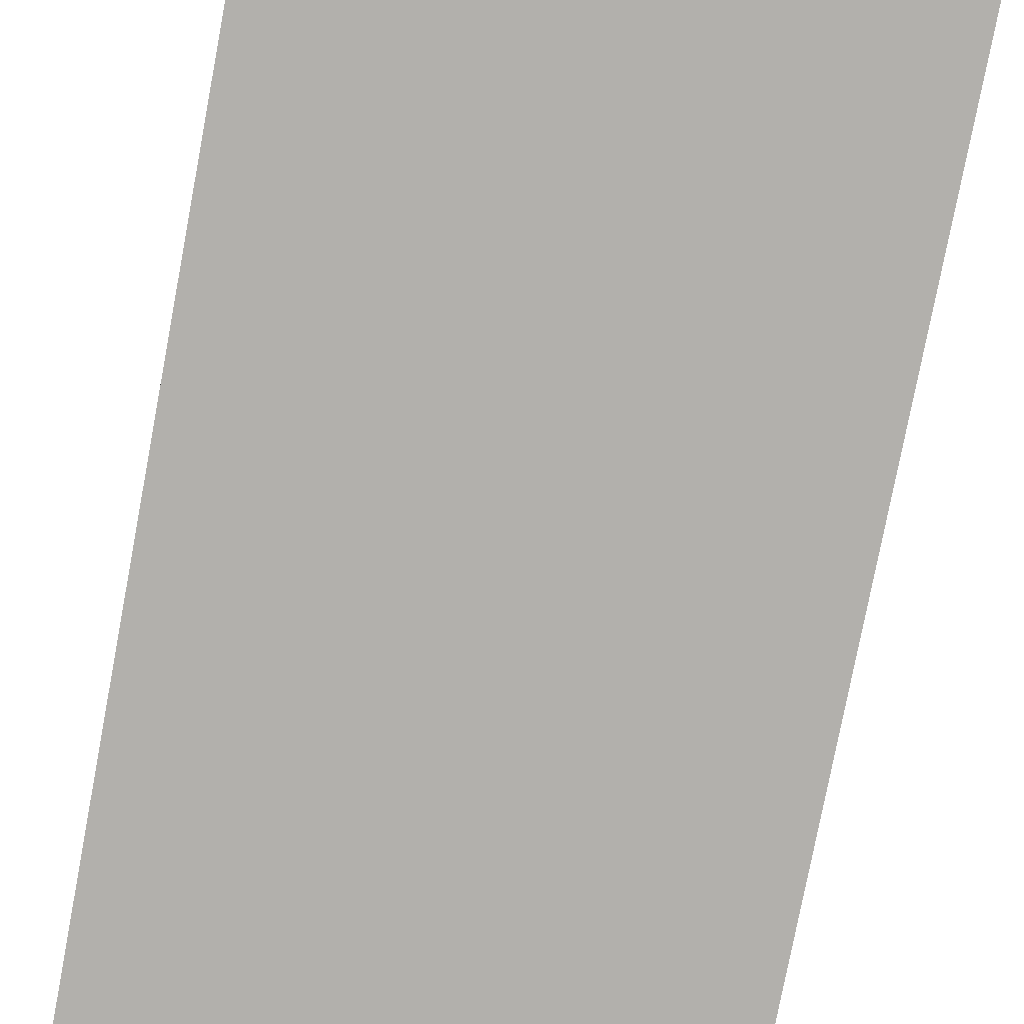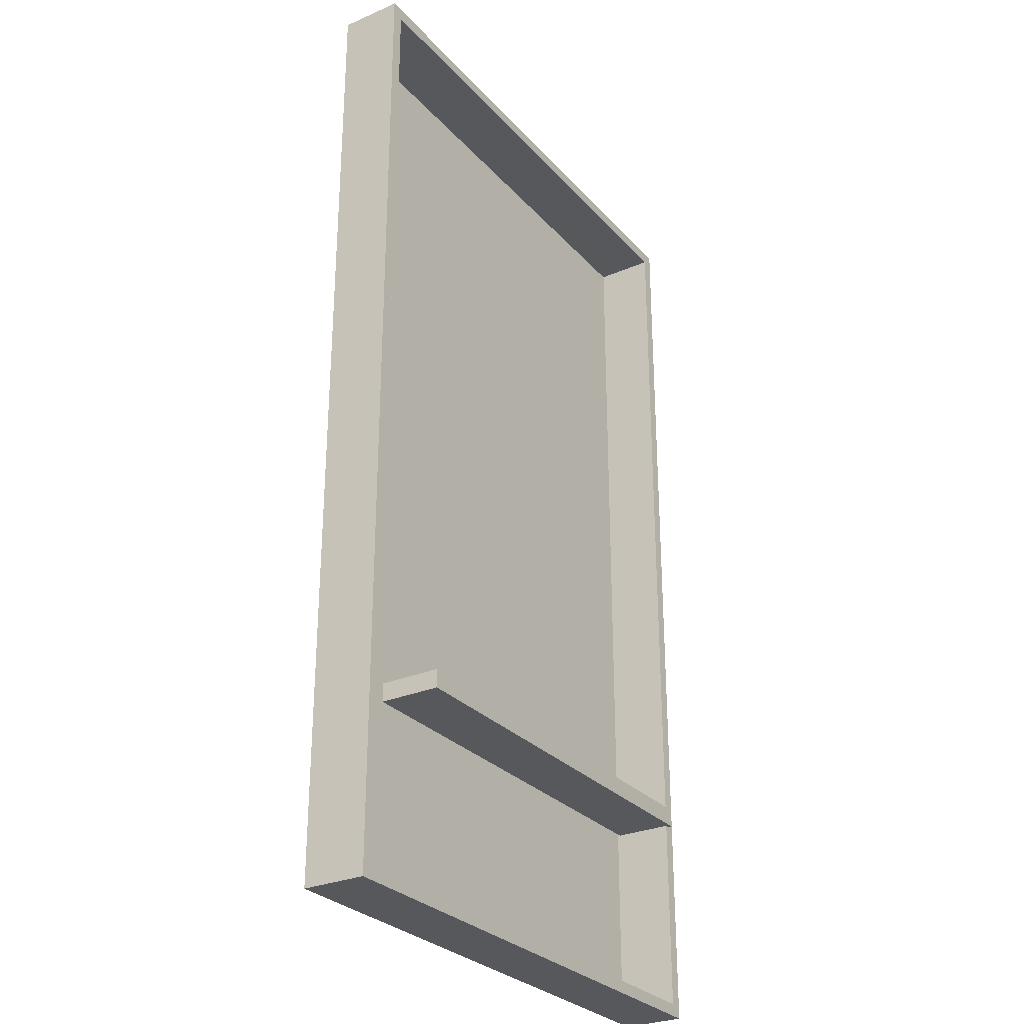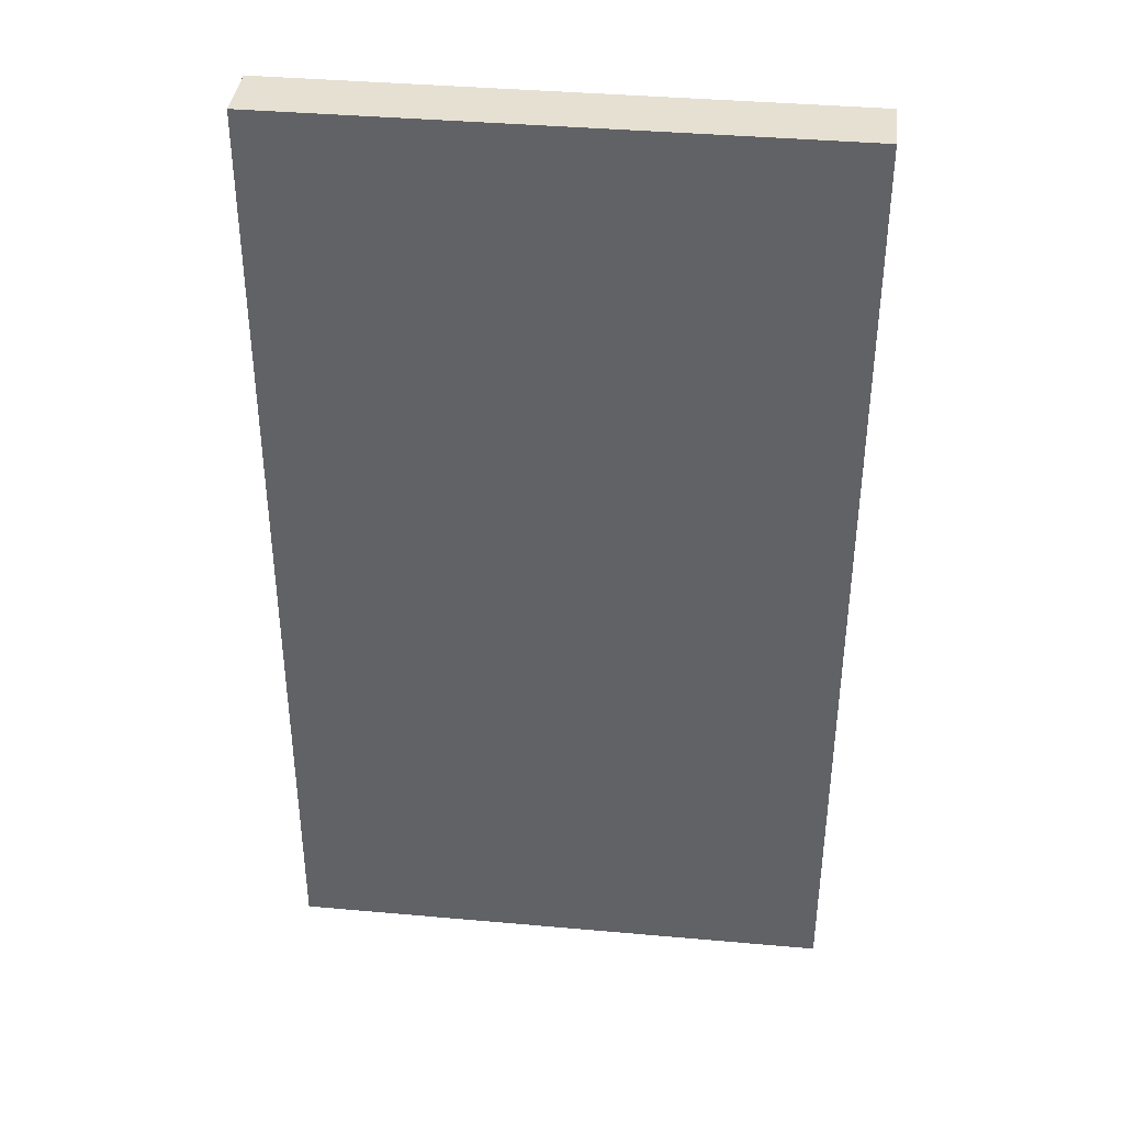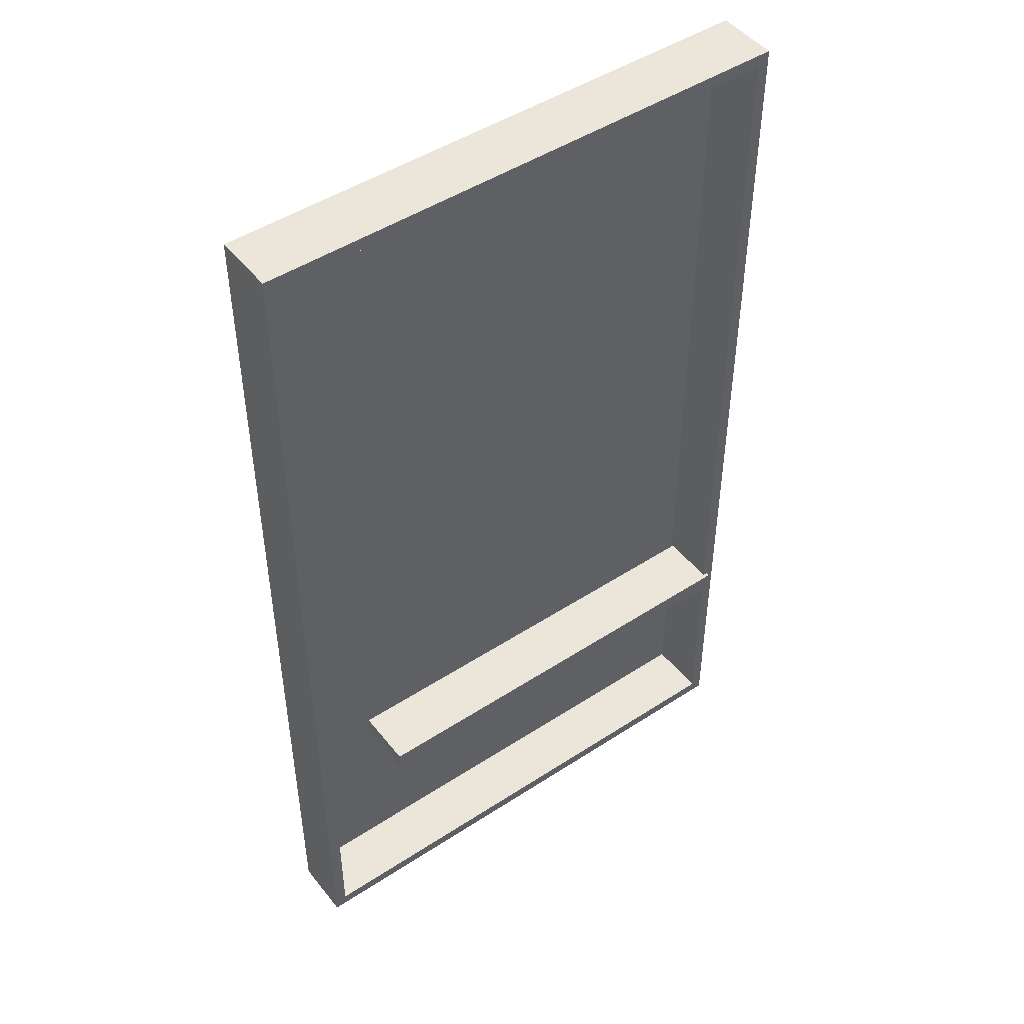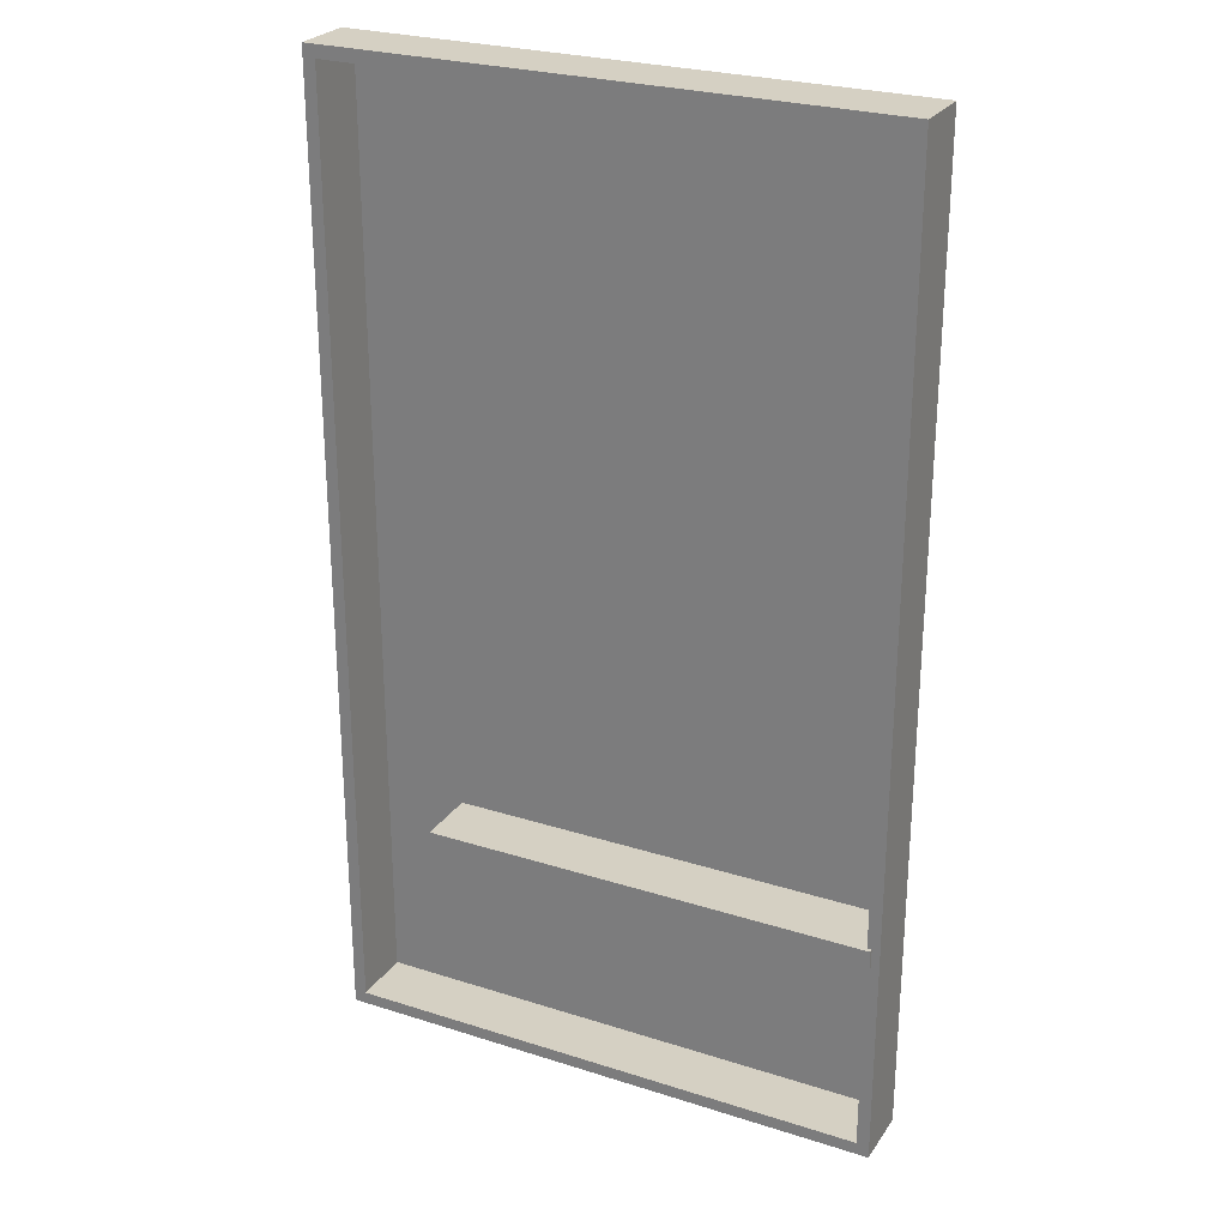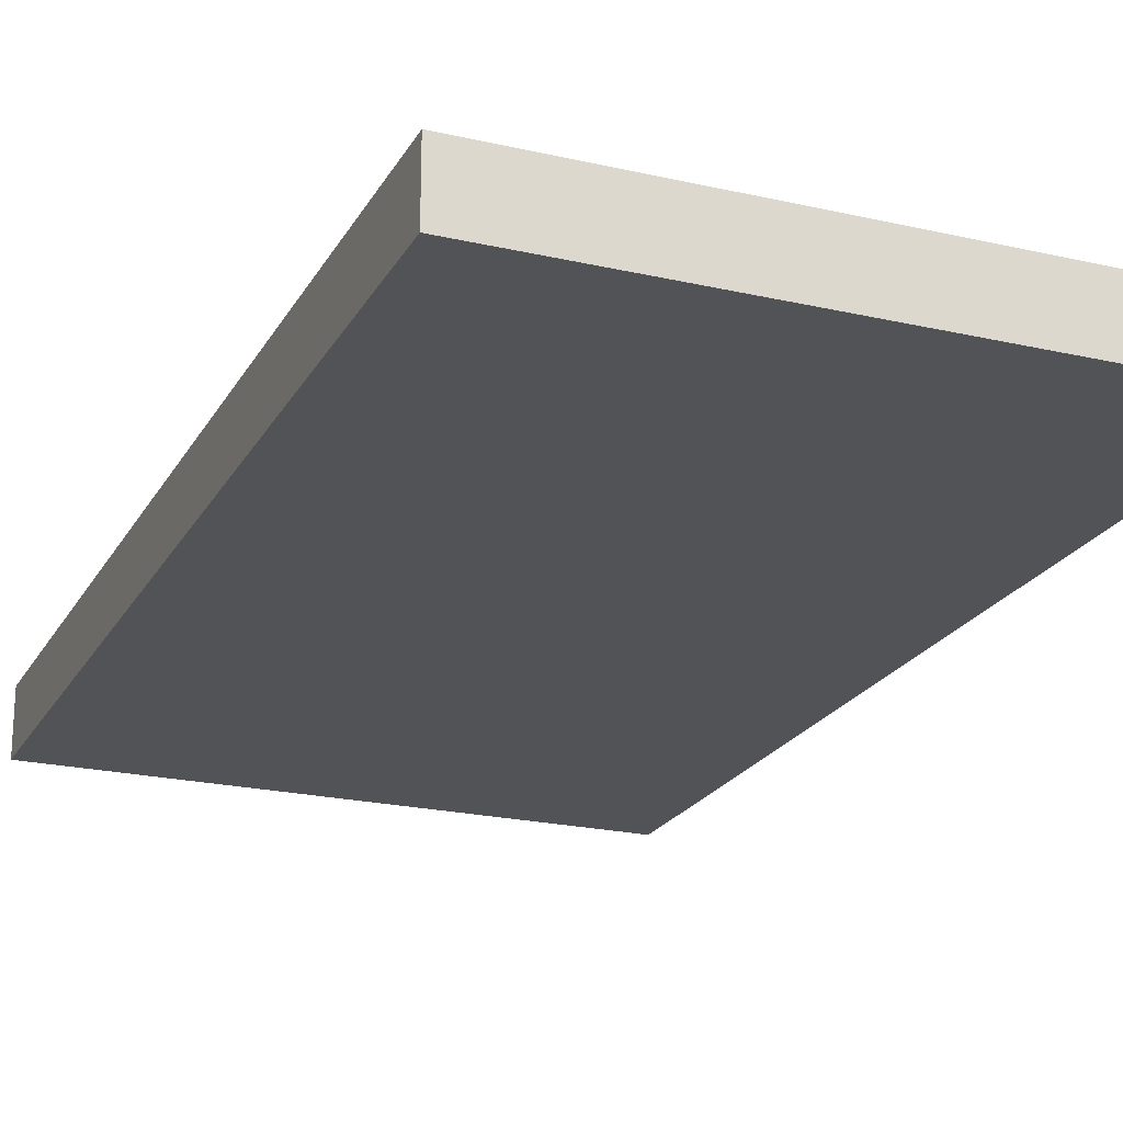
<metadata>
{"format":"obj","ext":"obj","renderer":"f3d","projection":"perspective","resolution":1024,"background":"white","views":[{"elev":-78.8,"azim":169.2,"up":"+Y"},{"elev":-28.5,"azim":122.8,"up":"+Z"},{"elev":38.5,"azim":6.4,"up":"+Z"},{"elev":47.5,"azim":143.6,"up":"+Z"},{"elev":26.2,"azim":-153.3,"up":"+Z"},{"elev":-21.7,"azim":157.9,"up":"+Y"}]}
</metadata>
<code>
g level2
v 0 0 0
v -35.65 0 0
v -35.65 4 0
v 0 4 0
v -35.65 0 0
v -35.65 0 -62.25
v -35.65 4 -62.25
v -35.65 4 0
v -35.65 0 -62.25
v 0 0 -62.25
v 0 4 -62.25
v -35.65 4 -62.25
v 0 0 -62.25
v 0 0 0
v 0 4 0
v 0 4 -62.25
v 0 4 0
v -35.65 4 0
v -35.65 4 -62.25
v 0 4 -62.25
v -34.85 4 -0.8
v -0.8 4 -0.8
v -0.8 4 -61.45
v -34.85 4 -61.45
v 0 0 0
v 0 0 -62.25
v -35.65 0 -62.25
v -35.65 0 0
v -0.8 0.1 -0.8
v -0.8 4 -0.8
v -34.85 4 -0.8
v -34.85 0.1 -0.8
v -34.85 0.1 -0.8
v -34.85 4 -0.8
v -34.85 4 -61.45
v -34.85 0.1 -61.45
v -34.85 0.1 -61.45
v -34.85 4 -61.45
v -0.8 4 -61.45
v -0.8 0.1 -61.45
v -0.8 0.1 -61.45
v -0.8 4 -61.45
v -0.8 4 -0.8
v -0.8 0.1 -0.8
v -0.8 0.1 -0.8
v -34.85 0.1 -0.8
v -34.85 0.1 -61.45
v -0.8 0.1 -61.45
v -35.14 0.25 -47.7
v -35.14 0.25 -48.9
v -35.14 4.25 -48.9
v -35.14 4.25 -47.7
v -35.14 0.25 -48.9
v -6.275 0.25 -48.9
v -6.275 4.25 -48.9
v -35.14 4.25 -48.9
v -6.275 0.25 -48.9
v -6.275 0.25 -47.7
v -6.275 4.25 -47.7
v -6.275 4.25 -48.9
v -6.275 0.25 -47.7
v -6.275 0.25 -48.9
v -35.14 0.25 -48.9
v -35.14 0.25 -47.7
v -6.275 0.25 -47.7
v -35.14 0.25 -47.7
v -35.14 4.25 -47.7
v -6.275 4.25 -47.7
v -6.275 4.25 -47.7
v -35.14 4.25 -47.7
v -35.14 4.25 -48.9
v -6.275 4.25 -48.9
v -35.14 0.25 -47.7
v -35.14 0.25 -48.9
v -35.14 4.25 -48.9
v -35.14 4.25 -47.7
v -35.14 0.25 -48.9
v -6.275 0.25 -48.9
v -6.275 4.25 -48.9
v -35.14 4.25 -48.9
v -6.275 0.25 -48.9
v -6.275 0.25 -47.7
v -6.275 4.25 -47.7
v -6.275 4.25 -48.9
v -6.275 0.25 -47.7
v -6.275 0.25 -48.9
v -35.14 0.25 -48.9
v -35.14 0.25 -47.7
v -6.275 0.25 -47.7
v -35.14 0.25 -47.7
v -35.14 4.25 -47.7
v -6.275 4.25 -47.7
v -6.275 4.25 -47.7
v -35.14 4.25 -47.7
v -35.14 4.25 -48.9
v -6.275 4.25 -48.9
g level2_0
f 3 2 1
f 4 3 1
f 7 6 5
f 8 7 5
f 11 10 9
f 12 11 9
f 15 14 13
f 16 15 13
f 21 18 22
f 22 18 17
f 22 17 23
f 23 17 20
f 18 21 19
f 19 21 24
f 19 24 23
f 19 23 20
f 27 26 25
f 28 27 25
f 31 30 29
f 32 31 29
f 35 34 33
f 36 35 33
f 39 38 37
f 40 39 37
f 43 42 41
f 44 43 41
f 47 46 45
f 48 47 45
f 51 50 49
f 52 51 49
f 55 54 53
f 56 55 53
f 59 58 57
f 60 59 57
f 63 62 61
f 64 63 61
f 67 66 65
f 68 67 65
f 71 70 69
f 72 71 69
f 75 74 73
f 76 75 73
f 79 78 77
f 80 79 77
f 83 82 81
f 84 83 81
f 87 86 85
f 88 87 85
f 91 90 89
f 92 91 89
f 95 94 93
f 96 95 93

</code>
